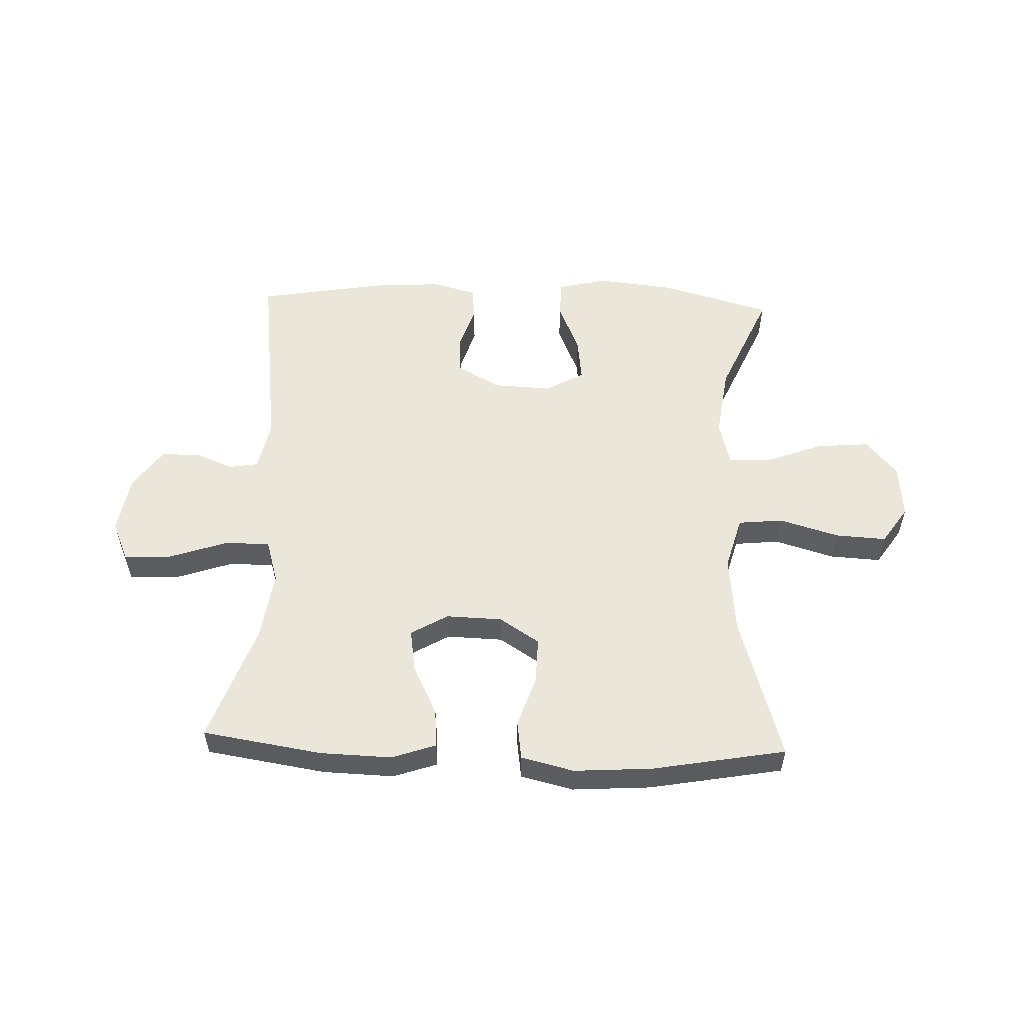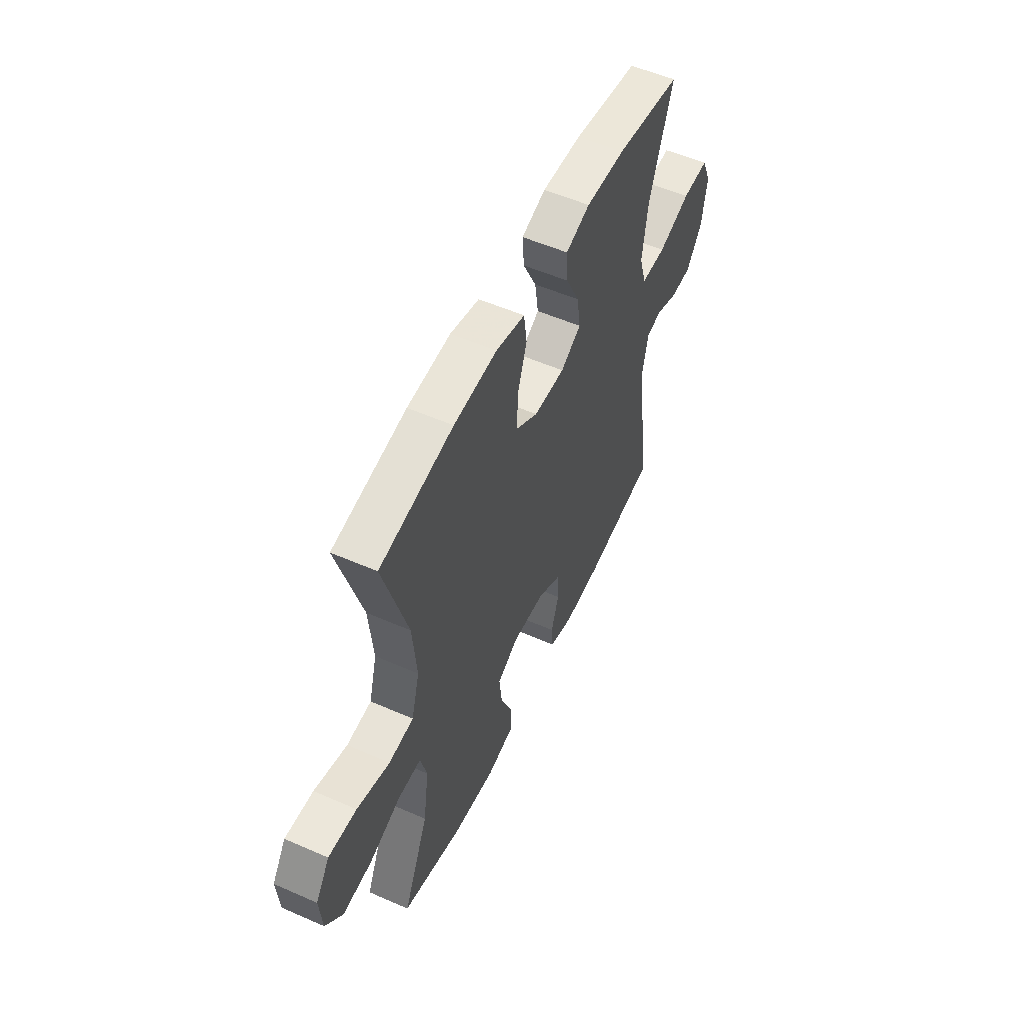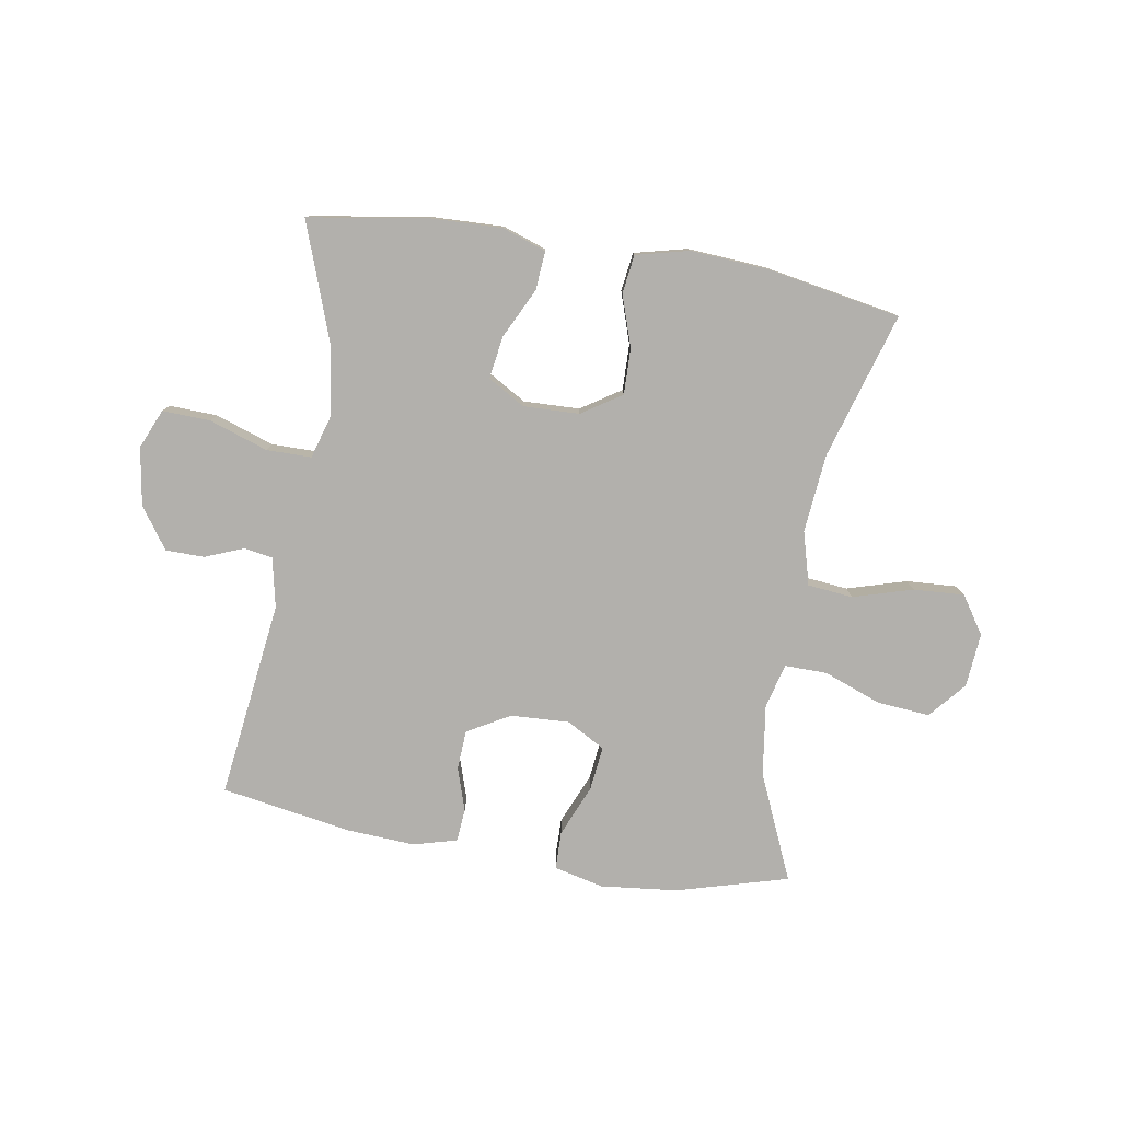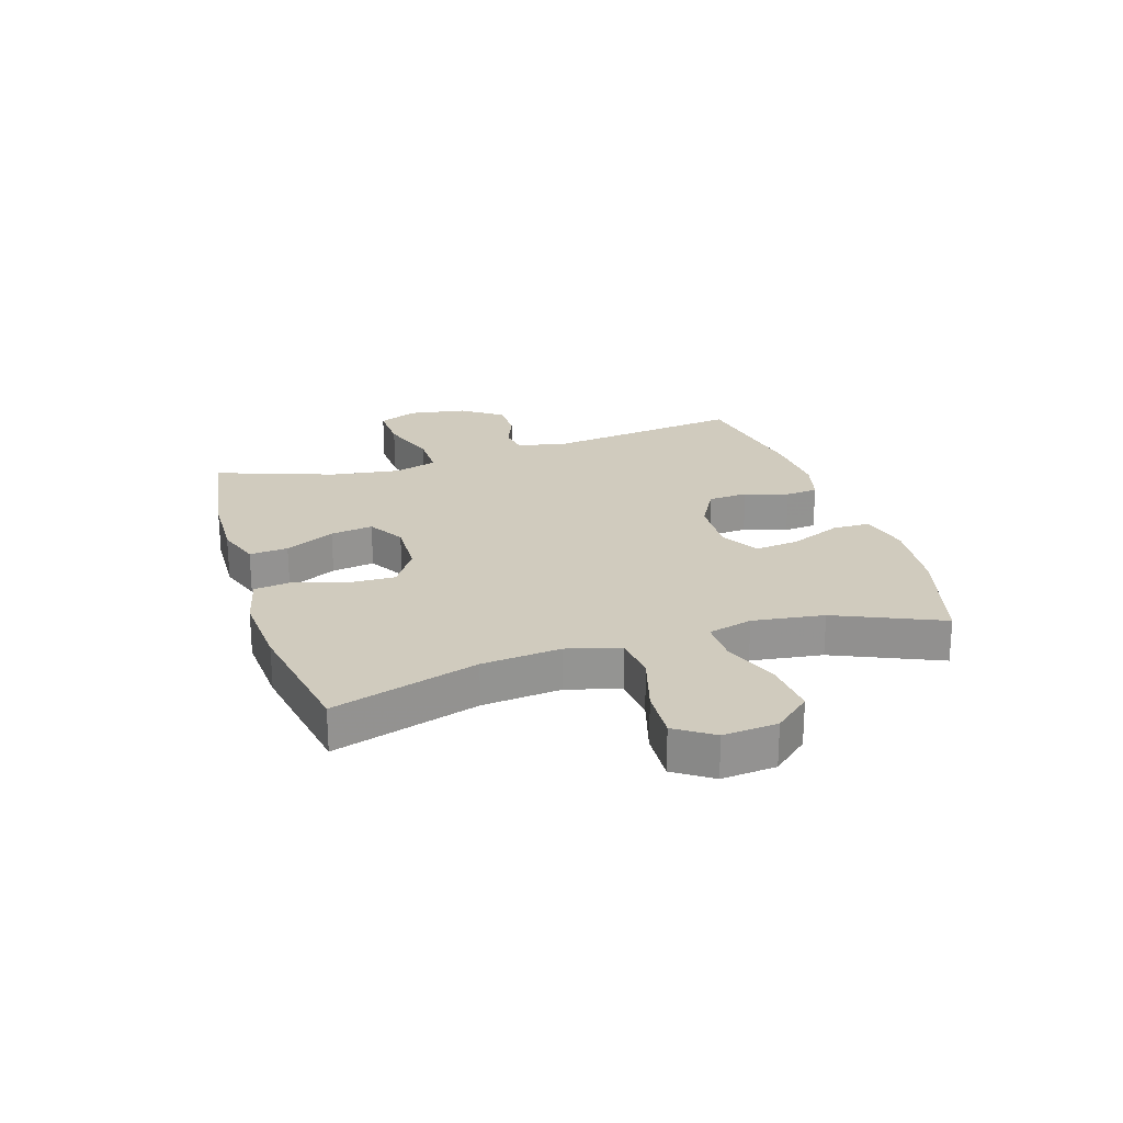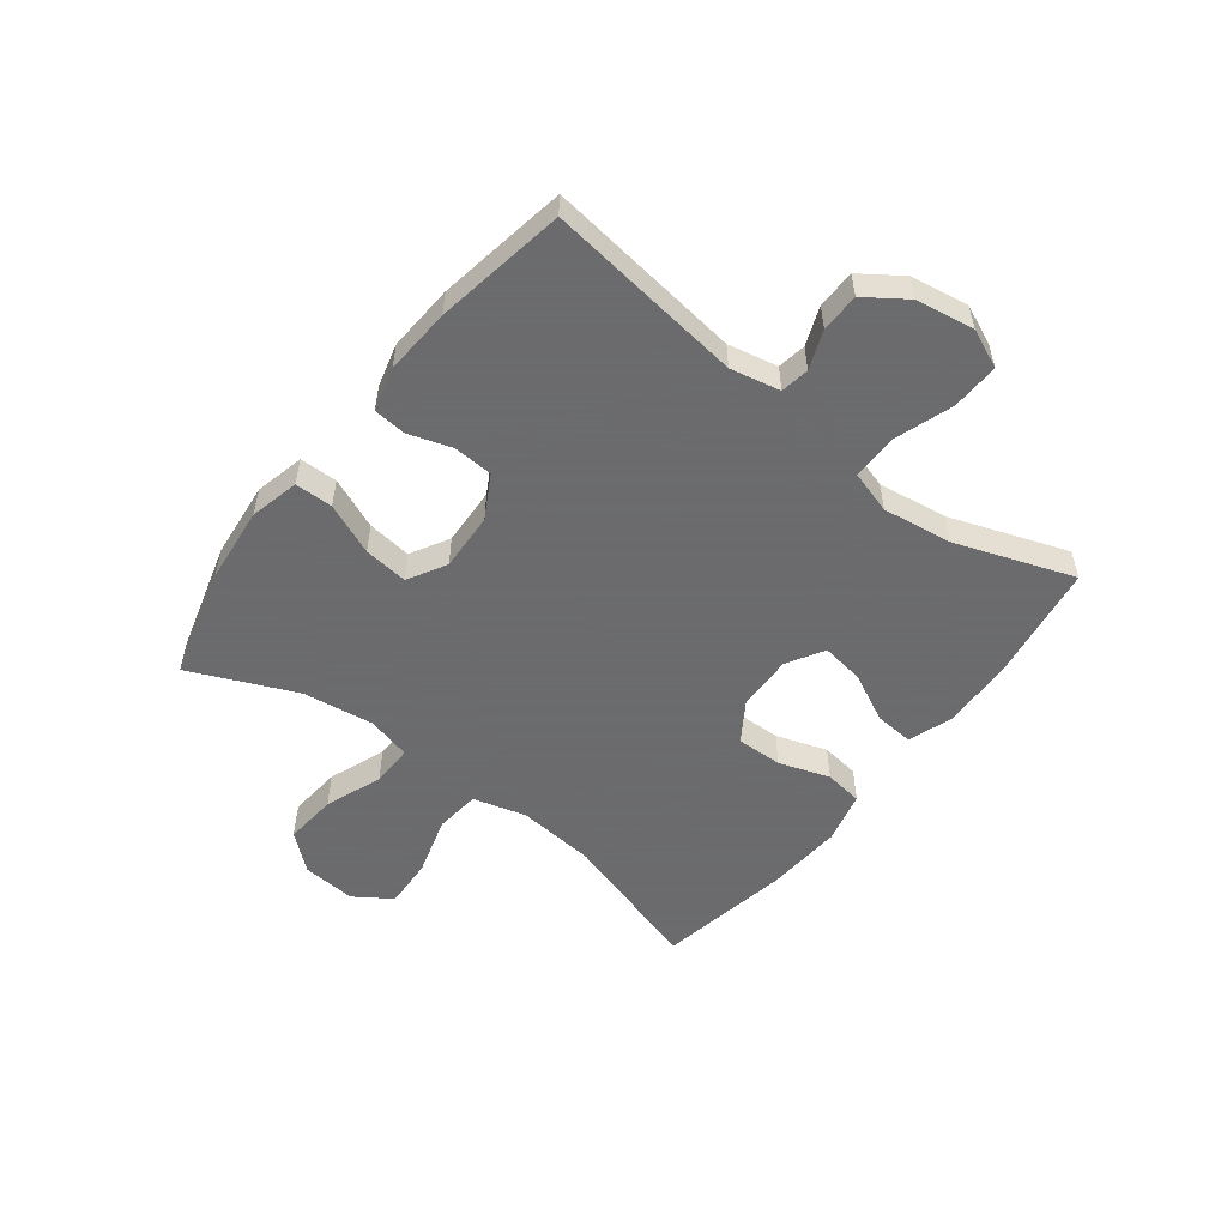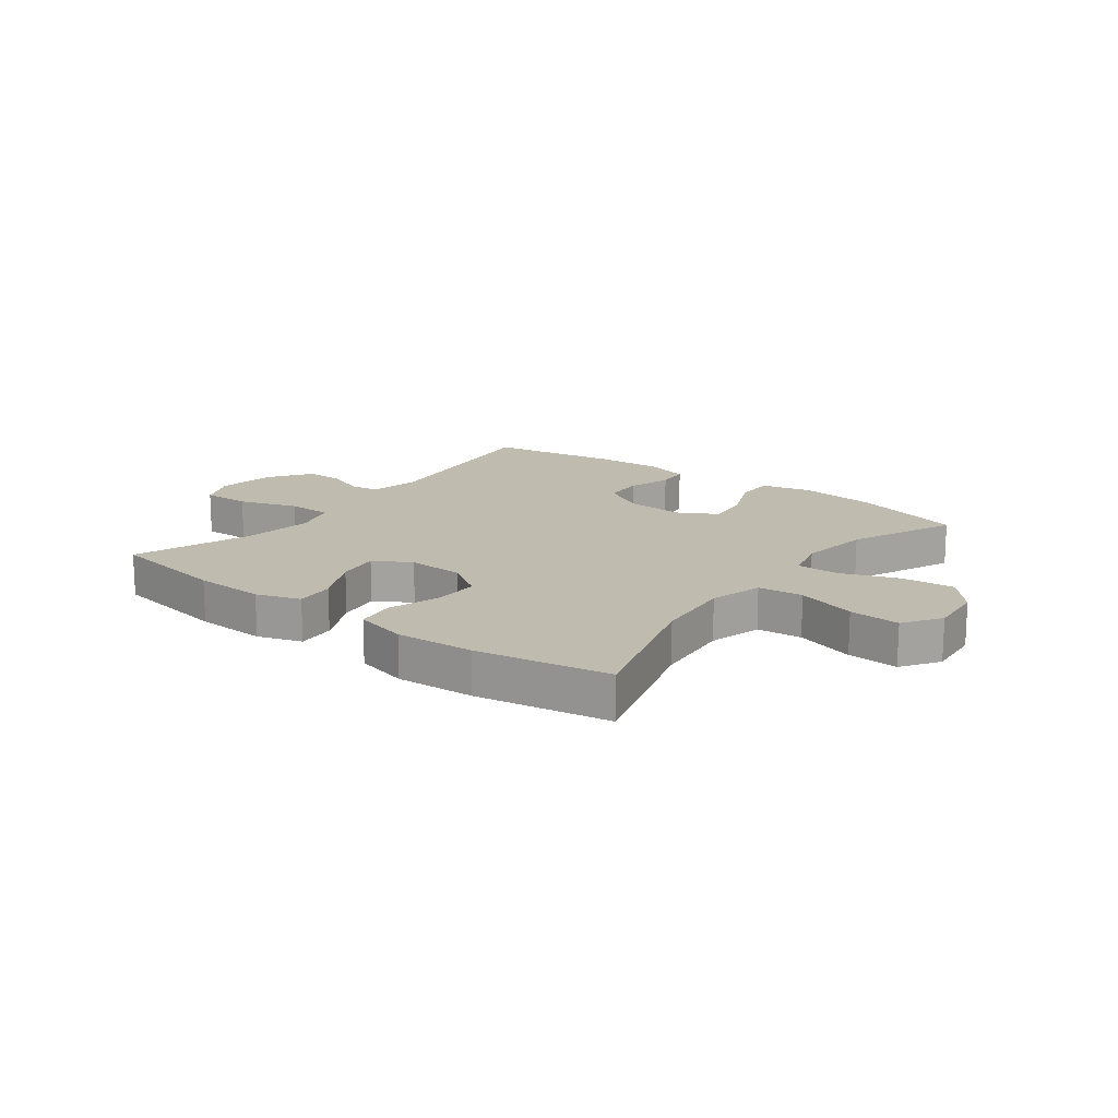
<metadata>
{"format":"obj","ext":"obj","renderer":"f3d","projection":"perspective","resolution":1024,"background":"white","views":[{"elev":54.9,"azim":2.1,"up":"+Y"},{"elev":54.5,"azim":114.9,"up":"+Z"},{"elev":-78.8,"azim":-9.4,"up":"+Y"},{"elev":23.3,"azim":72.5,"up":"+Y"},{"elev":-53.5,"azim":-127.7,"up":"+Y"},{"elev":16.2,"azim":37.3,"up":"+Y"}]}
</metadata>
<code>
v -0.5 0.07 -0.5
v -0.457 0.07 -0.162
v -0.475 0.07 -0.077
v -0.524 0.07 -0.069
v -0.59 0.07 -0.095
v -0.656 0.07 -0.094
v -0.705 0.07 -0.024
v -0.721 0.07 0.075
v -0.692 0.07 0.142
v -0.61 0.07 0.139
v -0.51 0.07 0.105
v -0.433 0.07 0.105
v -0.411 0.07 0.179
v -0.428 0.07 0.298
v -0.5 0.07 0.5
v -0.296 0.07 0.532
v -0.174 0.07 0.536
v -0.099 0.07 0.51
v -0.104 0.07 0.444
v -0.146 0.07 0.359
v -0.157 0.07 0.286
v -0.094 0.07 0.249
v 0.002 0.07 0.252
v 0.07 0.07 0.296
v 0.068 0.07 0.375
v 0.039 0.07 0.462
v 0.048 0.07 0.528
v 0.138 0.07 0.55
v 0.272 0.07 0.541
v 0.5 0.07 0.5
v 0.425 0.07 0.251
v 0.412 0.07 0.116
v 0.437 0.07 0.025
v 0.514 0.07 0.017
v 0.616 0.07 0.047
v 0.703 0.07 0.052
v 0.746 0.07 -0.012
v 0.738 0.07 -0.105
v 0.685 0.07 -0.167
v 0.594 0.07 -0.159
v 0.496 0.07 -0.122
v 0.424 0.07 -0.121
v 0.404 0.07 -0.197
v 0.421 0.07 -0.319
v 0.5 0.07 -0.5
v 0.31 0.07 -0.553
v 0.178 0.07 -0.567
v 0.093 0.07 -0.547
v 0.092 0.07 -0.482
v 0.129 0.07 -0.394
v 0.138 0.07 -0.318
v 0.072 0.07 -0.281
v -0.028 0.07 -0.286
v -0.101 0.07 -0.327
v -0.105 0.07 -0.395
v -0.081 0.07 -0.469
v -0.086 0.07 -0.525
v -0.161 0.07 -0.545
v -0.276 0.07 -0.538
v -0.5 0 -0.5
v -0.457 0 -0.162
v -0.475 0 -0.077
v -0.524 0 -0.069
v -0.59 0 -0.095
v -0.656 0 -0.094
v -0.705 0 -0.024
v -0.721 0 0.075
v -0.692 0 0.142
v -0.61 0 0.139
v -0.51 0 0.105
v -0.433 0 0.105
v -0.411 0 0.179
v -0.428 0 0.298
v -0.5 0 0.5
v -0.296 0 0.532
v -0.174 0 0.536
v -0.099 0 0.51
v -0.104 0 0.444
v -0.146 0 0.359
v -0.157 0 0.286
v -0.094 0 0.249
v 0.002 0 0.252
v 0.07 0 0.296
v 0.068 0 0.375
v 0.039 0 0.462
v 0.048 0 0.528
v 0.138 0 0.55
v 0.272 0 0.541
v 0.5 0 0.5
v 0.425 0 0.251
v 0.412 0 0.116
v 0.437 0 0.025
v 0.514 0 0.017
v 0.616 0 0.047
v 0.703 0 0.052
v 0.746 0 -0.012
v 0.738 0 -0.105
v 0.685 0 -0.167
v 0.594 0 -0.159
v 0.496 0 -0.122
v 0.424 0 -0.121
v 0.404 0 -0.197
v 0.421 0 -0.319
v 0.5 0 -0.5
v 0.31 0 -0.553
v 0.178 0 -0.567
v 0.093 0 -0.547
v 0.092 0 -0.482
v 0.129 0 -0.394
v 0.138 0 -0.318
v 0.072 0 -0.281
v -0.028 0 -0.286
v -0.101 0 -0.327
v -0.105 0 -0.395
v -0.081 0 -0.469
v -0.086 0 -0.525
v -0.161 0 -0.545
v -0.276 0 -0.538
f 58 59 1 2
f 55 56 57 58
f 54 55 58 2
f 53 54 2 3
f 52 53 3
f 47 48 49 50
f 47 50 51
f 44 45 46 47
f 43 44 47 51
f 42 43 51 52
f 38 39 40 41
f 38 41 42
f 37 38 42
f 34 35 36 37
f 33 34 37 42
f 32 33 42 52
f 28 29 30 31
f 25 26 27 28
f 24 25 28 31
f 23 24 31 32
f 17 18 19 20
f 17 20 21
f 14 15 16 17
f 13 14 17 21
f 12 13 21 22
f 8 9 10 11
f 8 11 12
f 7 8 12
f 4 5 6 7
f 3 4 7 12
f 22 23 32 52
f 3 12 22 52
f 61 60 118 117
f 117 116 115 114
f 61 117 114 113
f 62 61 113 112
f 62 112 111
f 109 108 107 106
f 110 109 106
f 106 105 104 103
f 110 106 103 102
f 111 110 102 101
f 100 99 98 97
f 101 100 97
f 101 97 96
f 96 95 94 93
f 101 96 93 92
f 111 101 92 91
f 90 89 88 87
f 87 86 85 84
f 90 87 84 83
f 91 90 83 82
f 79 78 77 76
f 80 79 76
f 76 75 74 73
f 80 76 73 72
f 81 80 72 71
f 70 69 68 67
f 71 70 67
f 71 67 66
f 66 65 64 63
f 71 66 63 62
f 111 91 82 81
f 111 81 71 62
f 1 60 61 2
f 2 61 62 3
f 3 62 63 4
f 4 63 64 5
f 5 64 65 6
f 6 65 66 7
f 7 66 67 8
f 8 67 68 9
f 9 68 69 10
f 10 69 70 11
f 11 70 71 12
f 12 71 72 13
f 13 72 73 14
f 14 73 74 15
f 15 74 75 16
f 16 75 76 17
f 17 76 77 18
f 18 77 78 19
f 19 78 79 20
f 20 79 80 21
f 21 80 81 22
f 22 81 82 23
f 23 82 83 24
f 24 83 84 25
f 25 84 85 26
f 26 85 86 27
f 27 86 87 28
f 28 87 88 29
f 29 88 89 30
f 30 89 90 31
f 31 90 91 32
f 32 91 92 33
f 33 92 93 34
f 34 93 94 35
f 35 94 95 36
f 36 95 96 37
f 37 96 97 38
f 38 97 98 39
f 39 98 99 40
f 40 99 100 41
f 41 100 101 42
f 42 101 102 43
f 43 102 103 44
f 44 103 104 45
f 45 104 105 46
f 46 105 106 47
f 47 106 107 48
f 48 107 108 49
f 49 108 109 50
f 50 109 110 51
f 51 110 111 52
f 52 111 112 53
f 53 112 113 54
f 54 113 114 55
f 55 114 115 56
f 56 115 116 57
f 57 116 117 58
f 58 117 118 59
f 59 118 60 1

</code>
